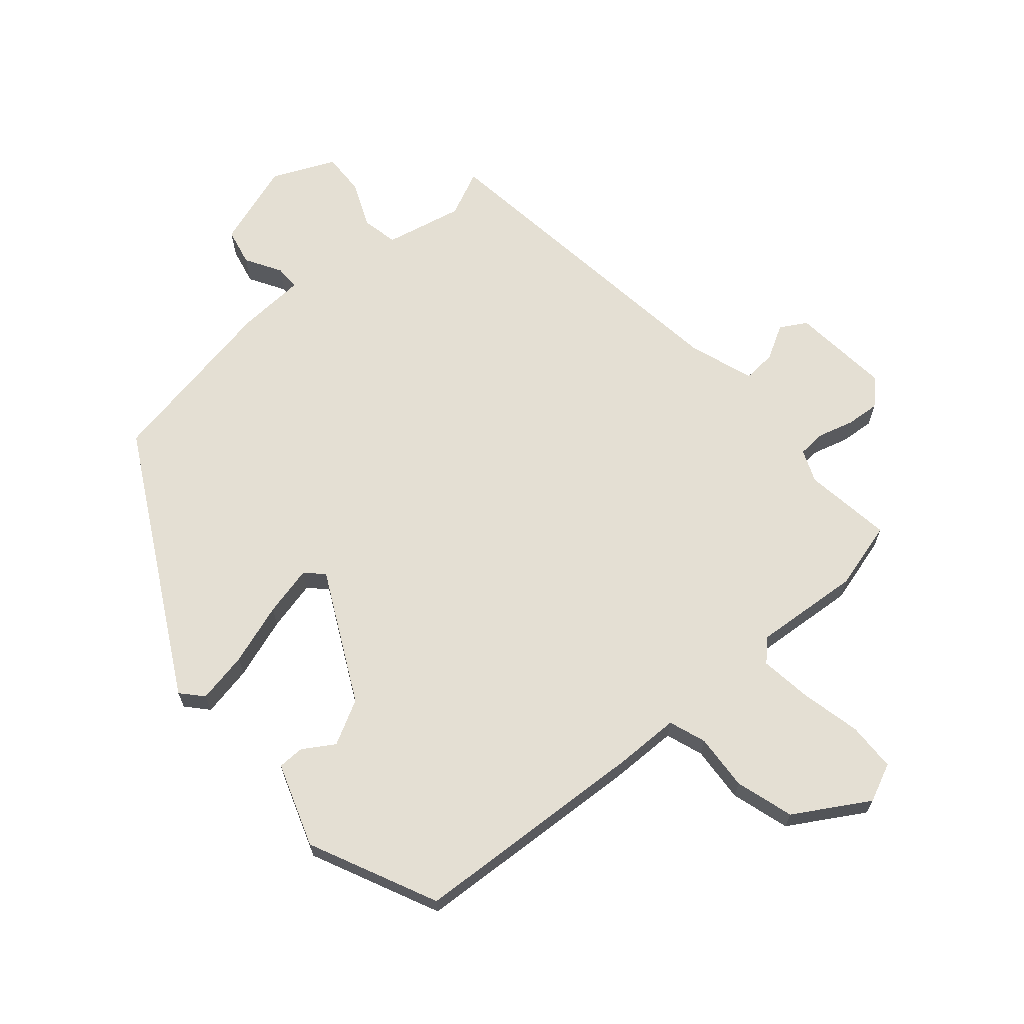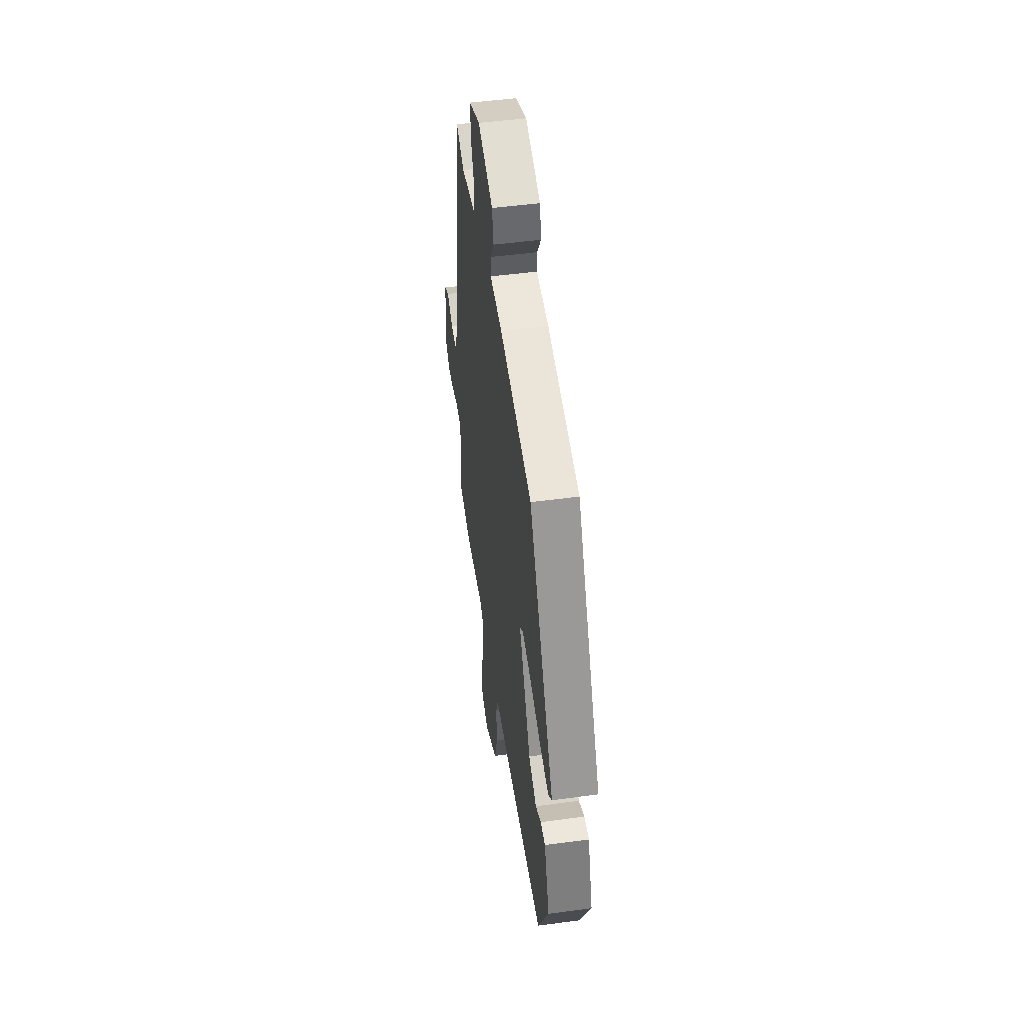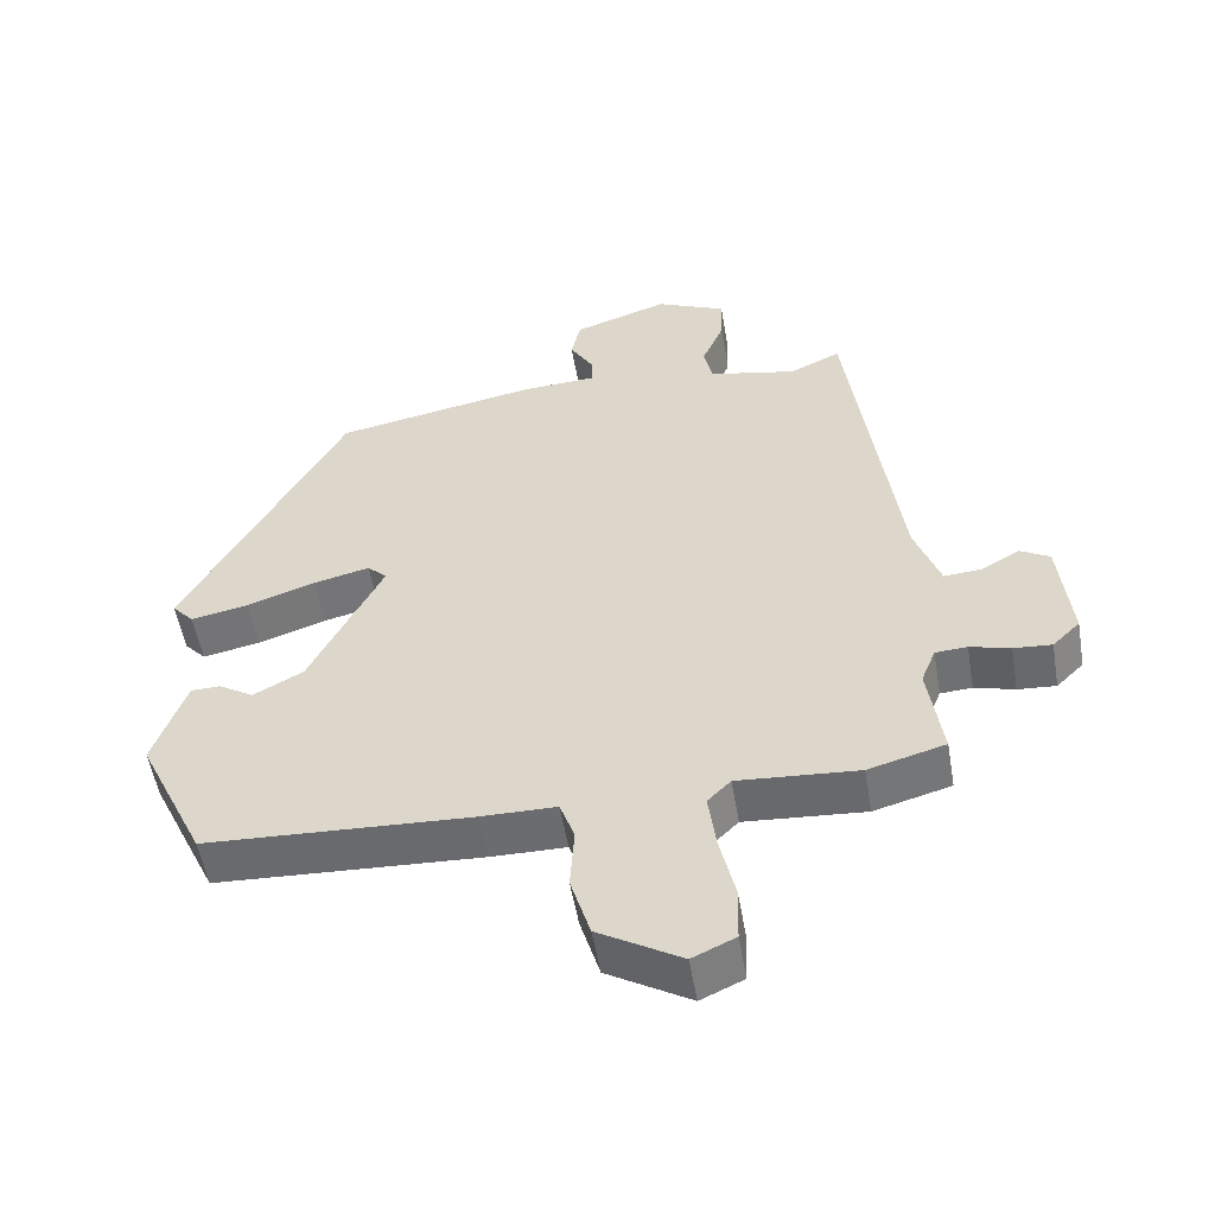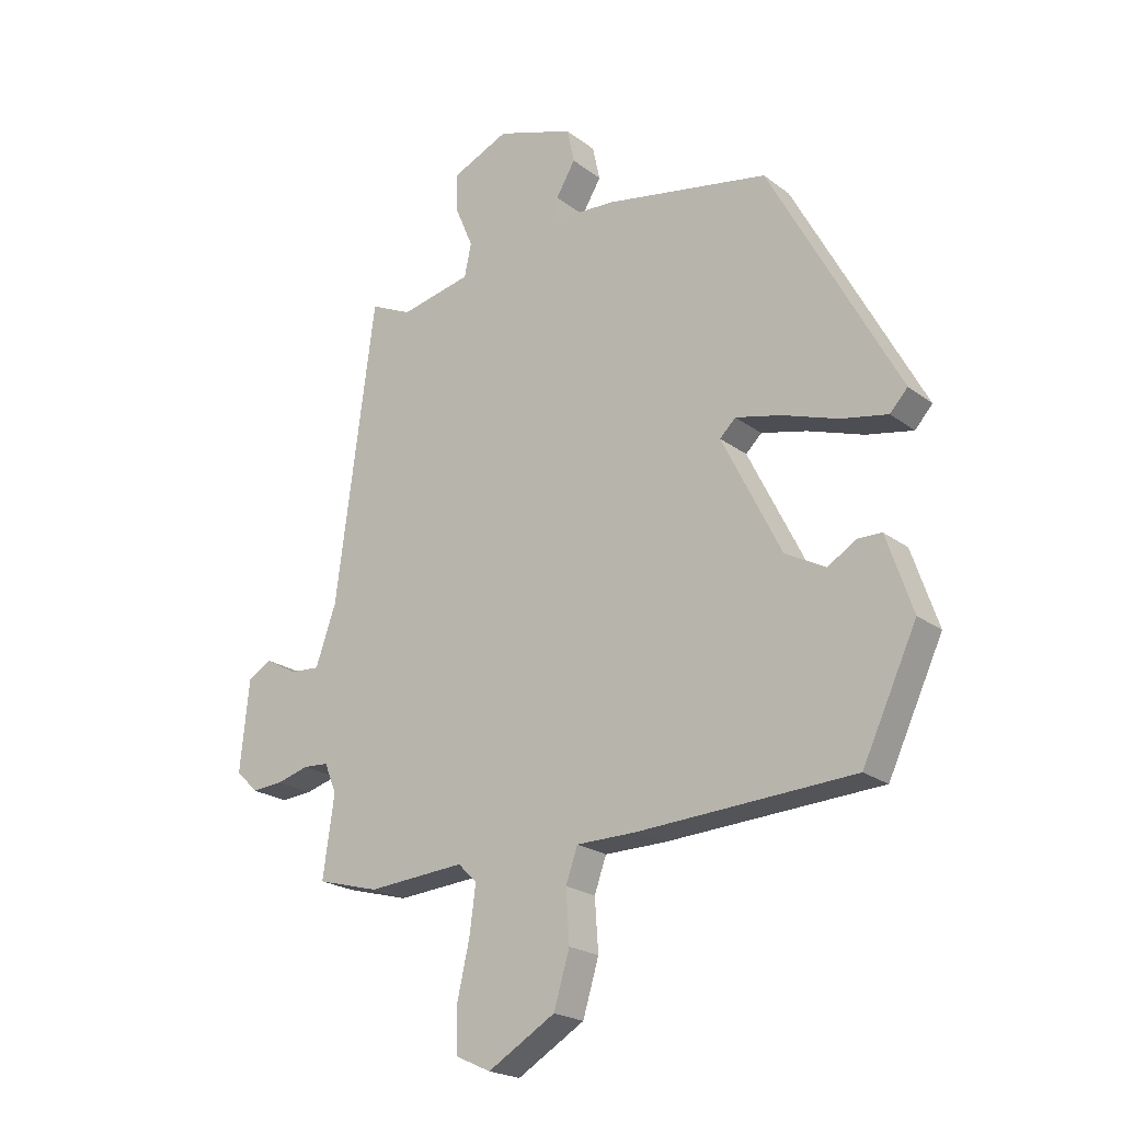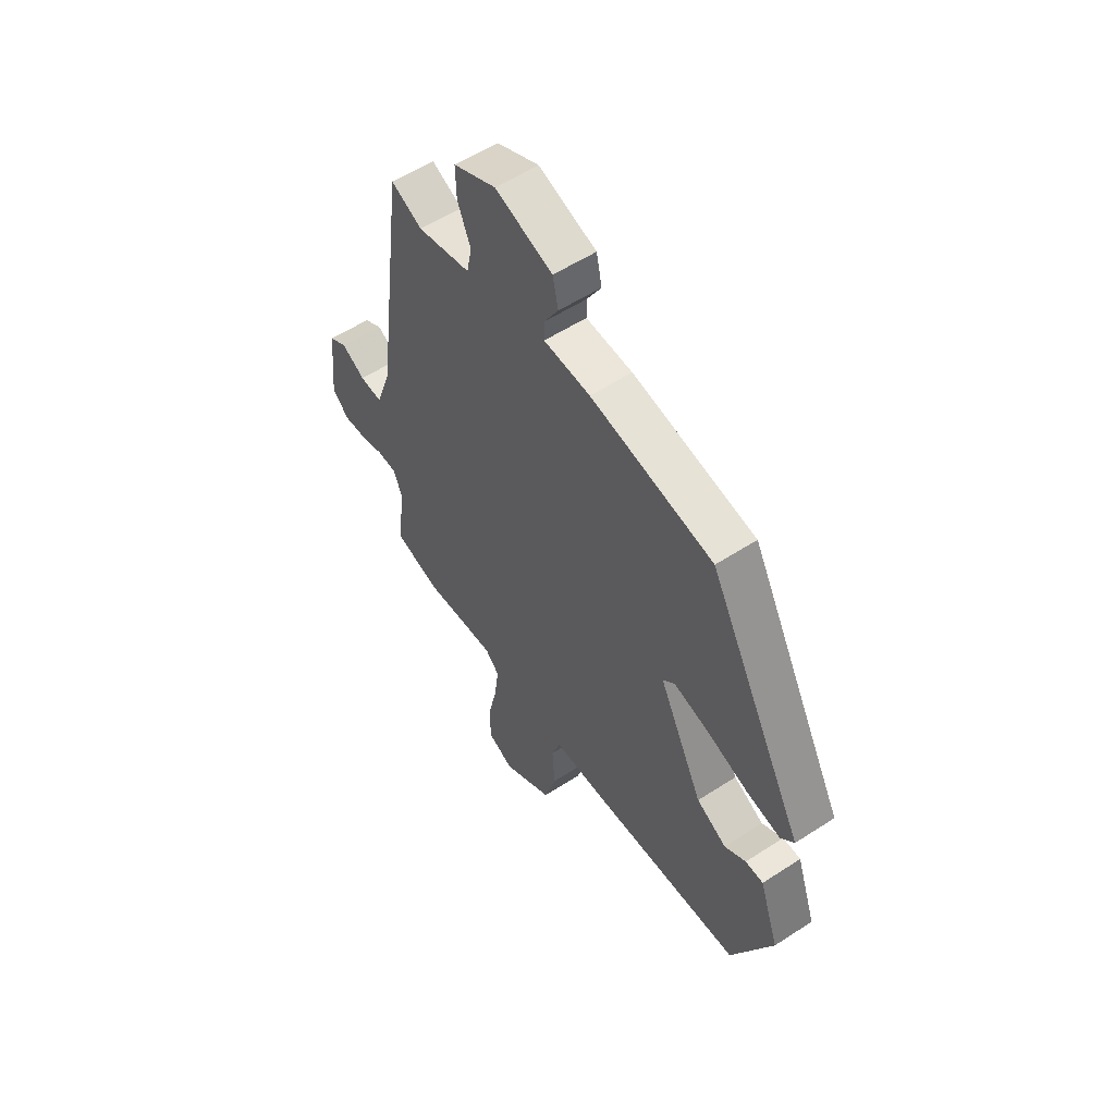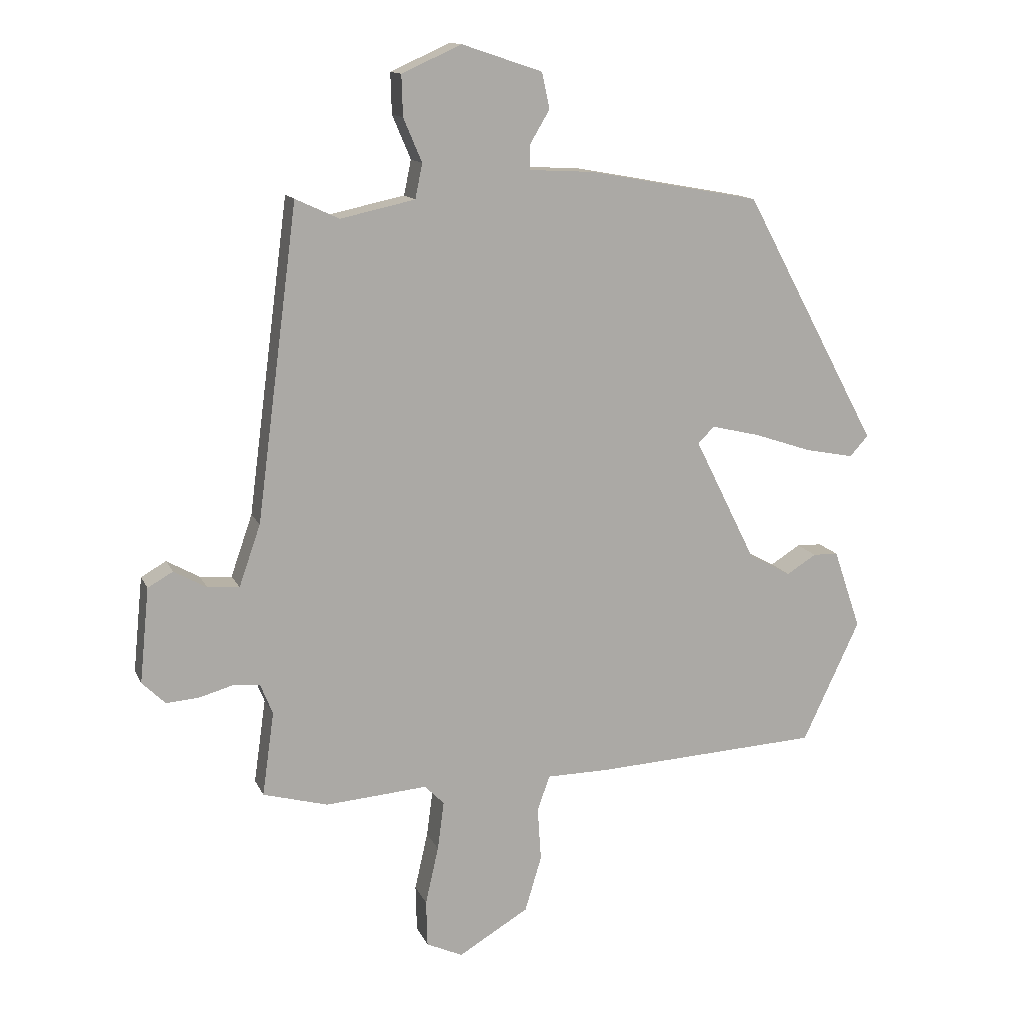
<metadata>
{"format":"obj","ext":"obj","renderer":"f3d","projection":"perspective","resolution":1024,"background":"white","views":[{"elev":66.6,"azim":139.5,"up":"+Y"},{"elev":50.1,"azim":81.6,"up":"+Z"},{"elev":-53.9,"azim":-170.3,"up":"+Z"},{"elev":-21.5,"azim":37.5,"up":"+Z"},{"elev":55.9,"azim":55.7,"up":"+Z"},{"elev":13.4,"azim":-17.5,"up":"+Z"}]}
</metadata>
<code>
v -0.441 0.07 -0.516
v -0.55 0.07 -0.486
v -0.53 0.07 -0.345
v -0.551 0.07 -0.293
v -0.596 0.07 -0.29
v -0.653 0.07 -0.306
v -0.707 0.07 -0.31
v -0.746 0.07 -0.272
v -0.73 0.07 -0.113
v -0.688 0.07 -0.089
v -0.633 0.07 -0.12
v -0.58 0.07 -0.124
v -0.544 0.07 -0.021
v -0.475 0.07 0.504
v -0.402 0.07 0.47
v -0.277 0.07 0.497
v -0.265 0.07 0.555
v -0.296 0.07 0.628
v -0.298 0.07 0.696
v -0.198 0.07 0.741
v -0.063 0.07 0.696
v -0.05 0.07 0.636
v -0.084 0.07 0.579
v -0.084 0.07 0.539
v 0.025 0.07 0.533
v 0.313 0.07 0.48
v 0.54 0.07 0.059
v 0.509 0.07 0.025
v 0.427 0.07 0.041
v 0.329 0.07 0.074
v 0.249 0.07 0.093
v 0.221 0.07 0.066
v 0.325 0.07 -0.142
v 0.396 0.07 -0.18
v 0.446 0.07 -0.149
v 0.488 0.07 -0.15
v 0.534 0.07 -0.284
v 0.438 0.07 -0.488
v 0.06 0.07 -0.508
v -0.046 0.07 -0.509
v -0.067 0.07 -0.568
v -0.061 0.07 -0.658
v -0.089 0.07 -0.751
v -0.207 0.07 -0.821
v -0.268 0.07 -0.793
v -0.27 0.07 -0.715
v -0.248 0.07 -0.618
v -0.237 0.07 -0.536
v -0.27 0.07 -0.503
v -0.441 0 -0.516
v -0.55 0 -0.486
v -0.53 0 -0.345
v -0.551 0 -0.293
v -0.596 0 -0.29
v -0.653 0 -0.306
v -0.707 0 -0.31
v -0.746 0 -0.272
v -0.73 0 -0.113
v -0.688 0 -0.089
v -0.633 0 -0.12
v -0.58 0 -0.124
v -0.544 0 -0.021
v -0.475 0 0.504
v -0.402 0 0.47
v -0.277 0 0.497
v -0.265 0 0.555
v -0.296 0 0.628
v -0.298 0 0.696
v -0.198 0 0.741
v -0.063 0 0.696
v -0.05 0 0.636
v -0.084 0 0.579
v -0.084 0 0.539
v 0.025 0 0.533
v 0.313 0 0.48
v 0.54 0 0.059
v 0.509 0 0.025
v 0.427 0 0.041
v 0.329 0 0.074
v 0.249 0 0.093
v 0.221 0 0.066
v 0.325 0 -0.142
v 0.396 0 -0.18
v 0.446 0 -0.149
v 0.488 0 -0.15
v 0.534 0 -0.284
v 0.438 0 -0.488
v 0.06 0 -0.508
v -0.046 0 -0.509
v -0.067 0 -0.568
v -0.061 0 -0.658
v -0.089 0 -0.751
v -0.207 0 -0.821
v -0.268 0 -0.793
v -0.27 0 -0.715
v -0.248 0 -0.618
v -0.237 0 -0.536
v -0.27 0 -0.503
f 45 46 47
f 44 45 47
f 43 44 47
f 42 43 47
f 41 42 47
f 40 41 47 48
f 38 39 40
f 37 38 40
f 36 37 40
f 35 36 40
f 34 35 40
f 40 48 49
f 34 40 49
f 33 34 49
f 28 29 30
f 27 28 30
f 26 27 30
f 25 26 30
f 24 25 30
f 24 30 31
f 21 22 23
f 20 21 23
f 19 20 23
f 18 19 23
f 17 18 23
f 16 17 23 24
f 13 14 15
f 13 15 16
f 24 31 32
f 16 24 32
f 13 16 32
f 12 13 32
f 9 10 11
f 8 9 11
f 7 8 11
f 6 7 11
f 5 6 11
f 1 2 3
f 49 1 3
f 33 49 3
f 32 33 3
f 4 5 11 12
f 3 4 12 32
f 96 95 94
f 96 94 93
f 96 93 92
f 96 92 91
f 96 91 90
f 97 96 90 89
f 89 88 87
f 89 87 86
f 89 86 85
f 89 85 84
f 89 84 83
f 98 97 89
f 98 89 83
f 98 83 82
f 79 78 77
f 79 77 76
f 79 76 75
f 79 75 74
f 79 74 73
f 80 79 73
f 72 71 70
f 72 70 69
f 72 69 68
f 72 68 67
f 72 67 66
f 73 72 66 65
f 64 63 62
f 65 64 62
f 81 80 73
f 81 73 65
f 81 65 62
f 81 62 61
f 60 59 58
f 60 58 57
f 60 57 56
f 60 56 55
f 60 55 54
f 52 51 50
f 52 50 98
f 52 98 82
f 52 82 81
f 61 60 54 53
f 81 61 53 52
f 1 50 51 2
f 2 51 52 3
f 3 52 53 4
f 4 53 54 5
f 5 54 55 6
f 6 55 56 7
f 7 56 57 8
f 8 57 58 9
f 9 58 59 10
f 10 59 60 11
f 11 60 61 12
f 12 61 62 13
f 13 62 63 14
f 14 63 64 15
f 15 64 65 16
f 16 65 66 17
f 17 66 67 18
f 18 67 68 19
f 19 68 69 20
f 20 69 70 21
f 21 70 71 22
f 22 71 72 23
f 23 72 73 24
f 24 73 74 25
f 25 74 75 26
f 26 75 76 27
f 27 76 77 28
f 28 77 78 29
f 29 78 79 30
f 30 79 80 31
f 31 80 81 32
f 32 81 82 33
f 33 82 83 34
f 34 83 84 35
f 35 84 85 36
f 36 85 86 37
f 37 86 87 38
f 38 87 88 39
f 39 88 89 40
f 40 89 90 41
f 41 90 91 42
f 42 91 92 43
f 43 92 93 44
f 44 93 94 45
f 45 94 95 46
f 46 95 96 47
f 47 96 97 48
f 48 97 98 49
f 49 98 50 1

</code>
